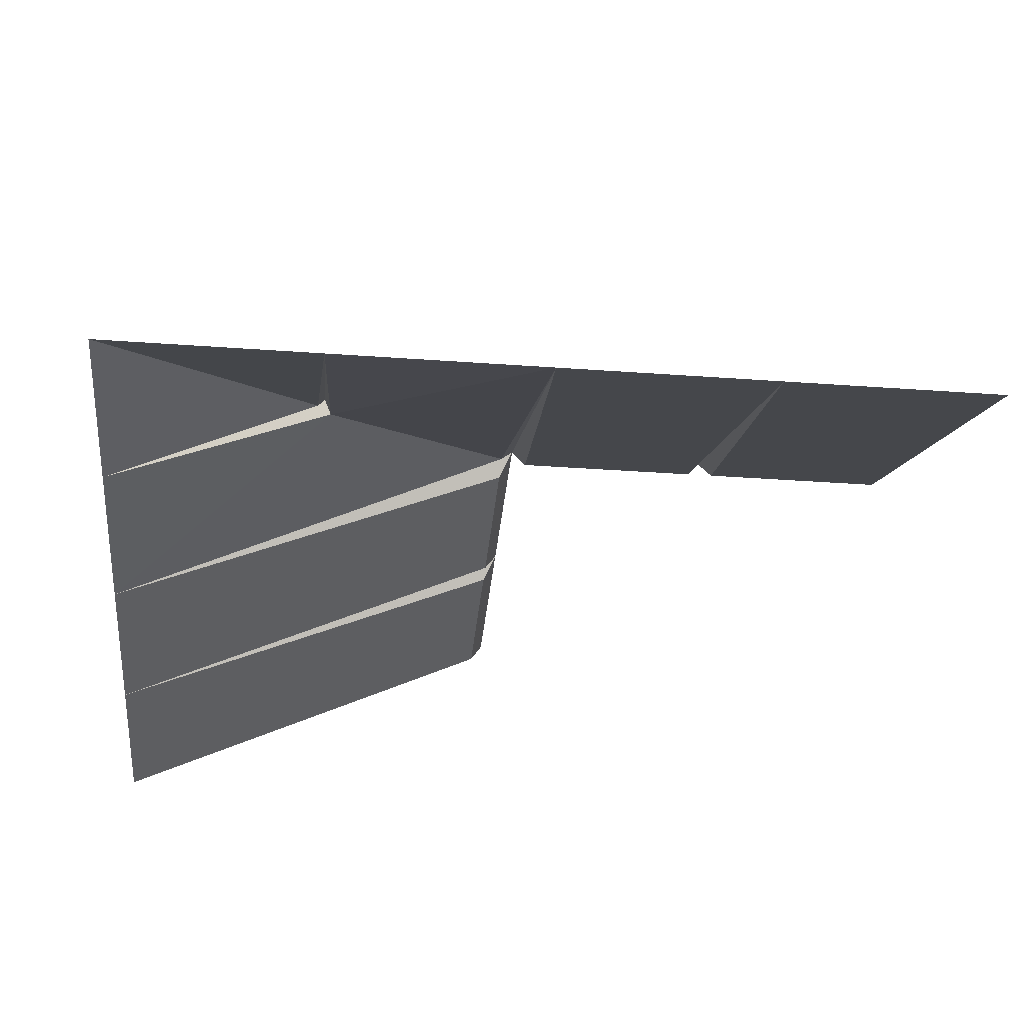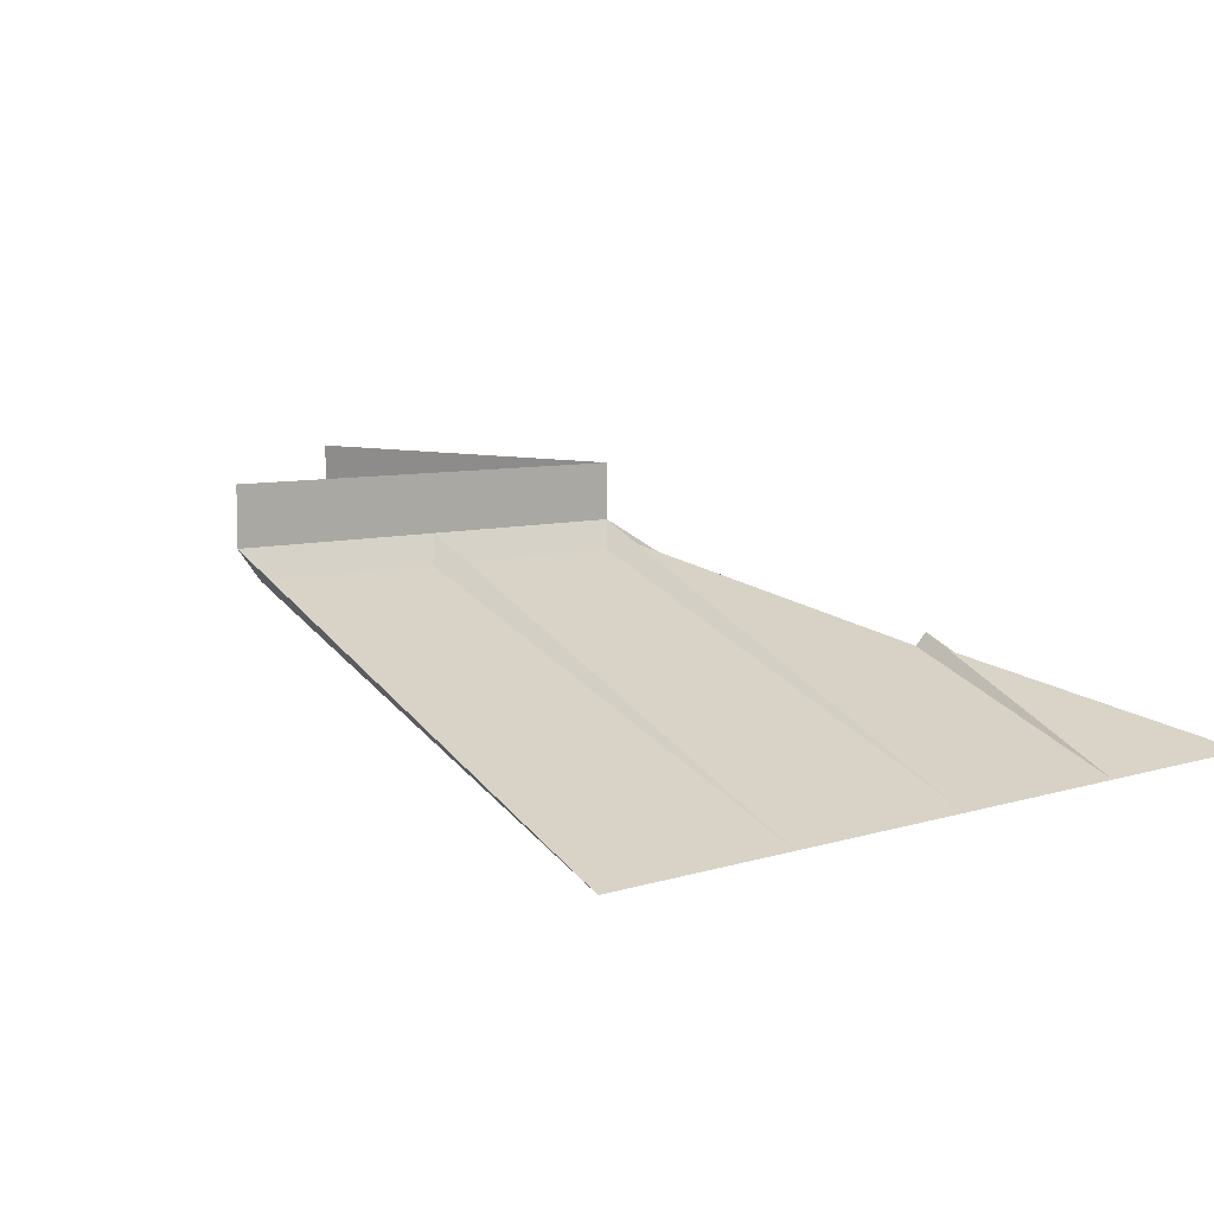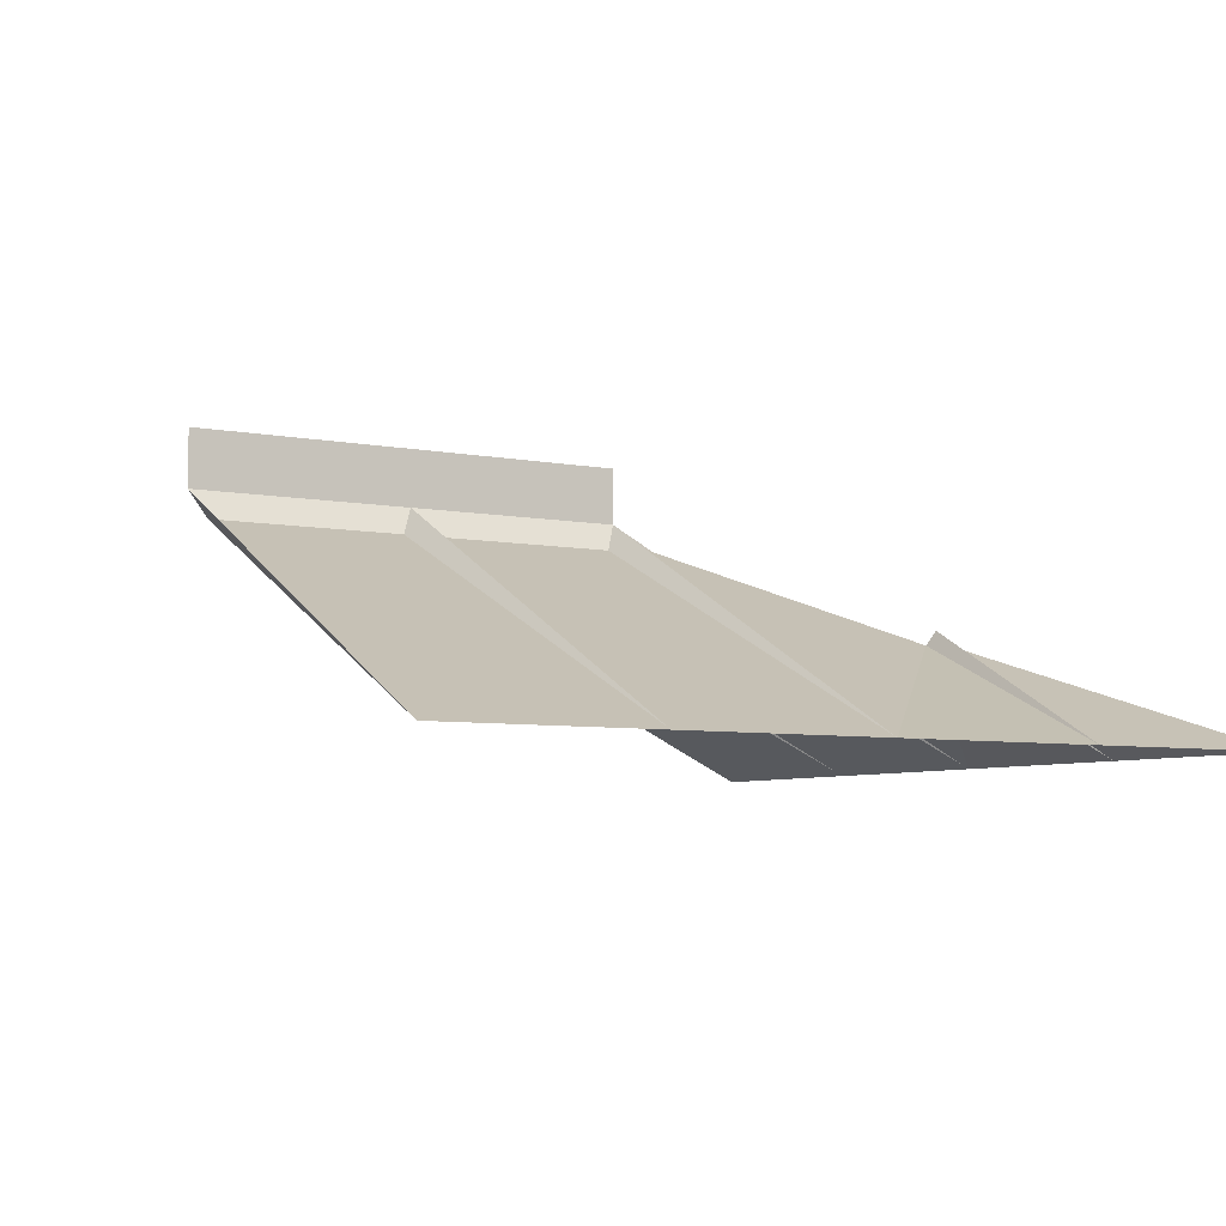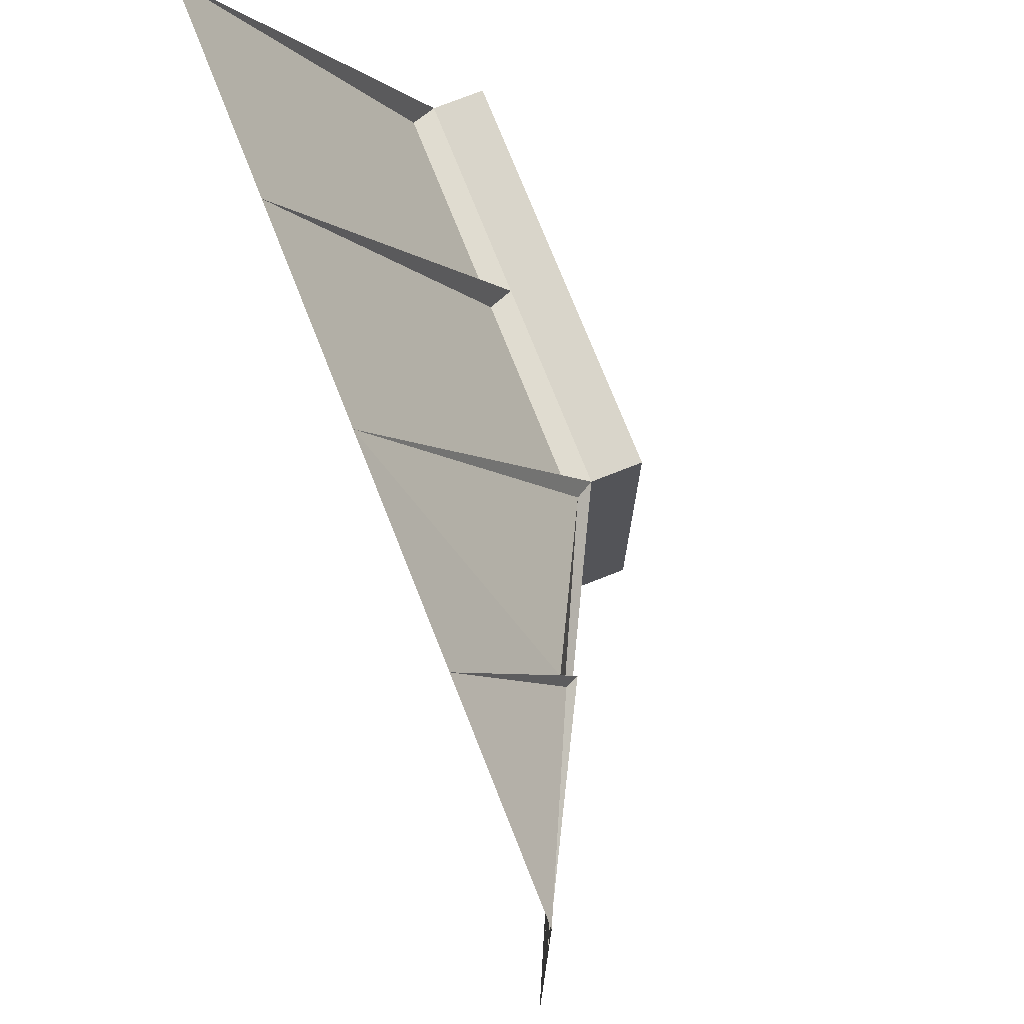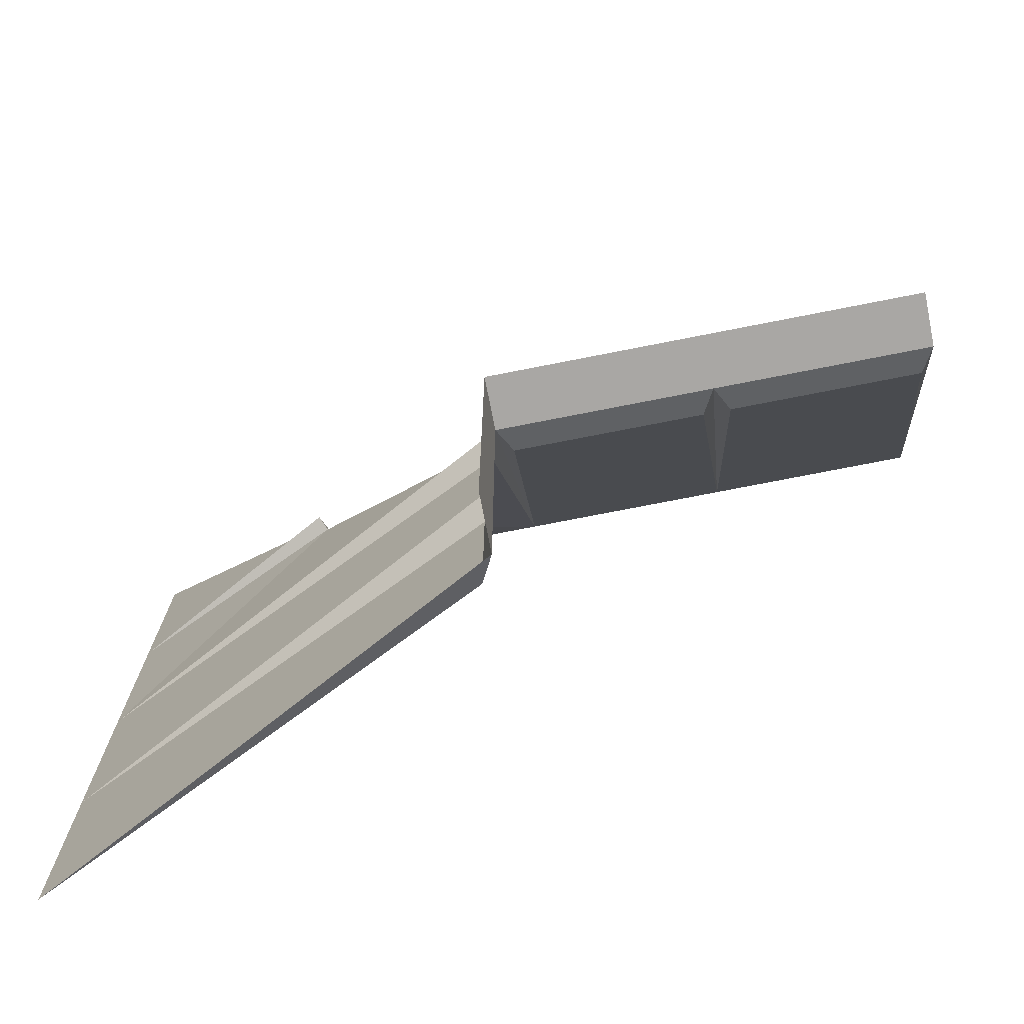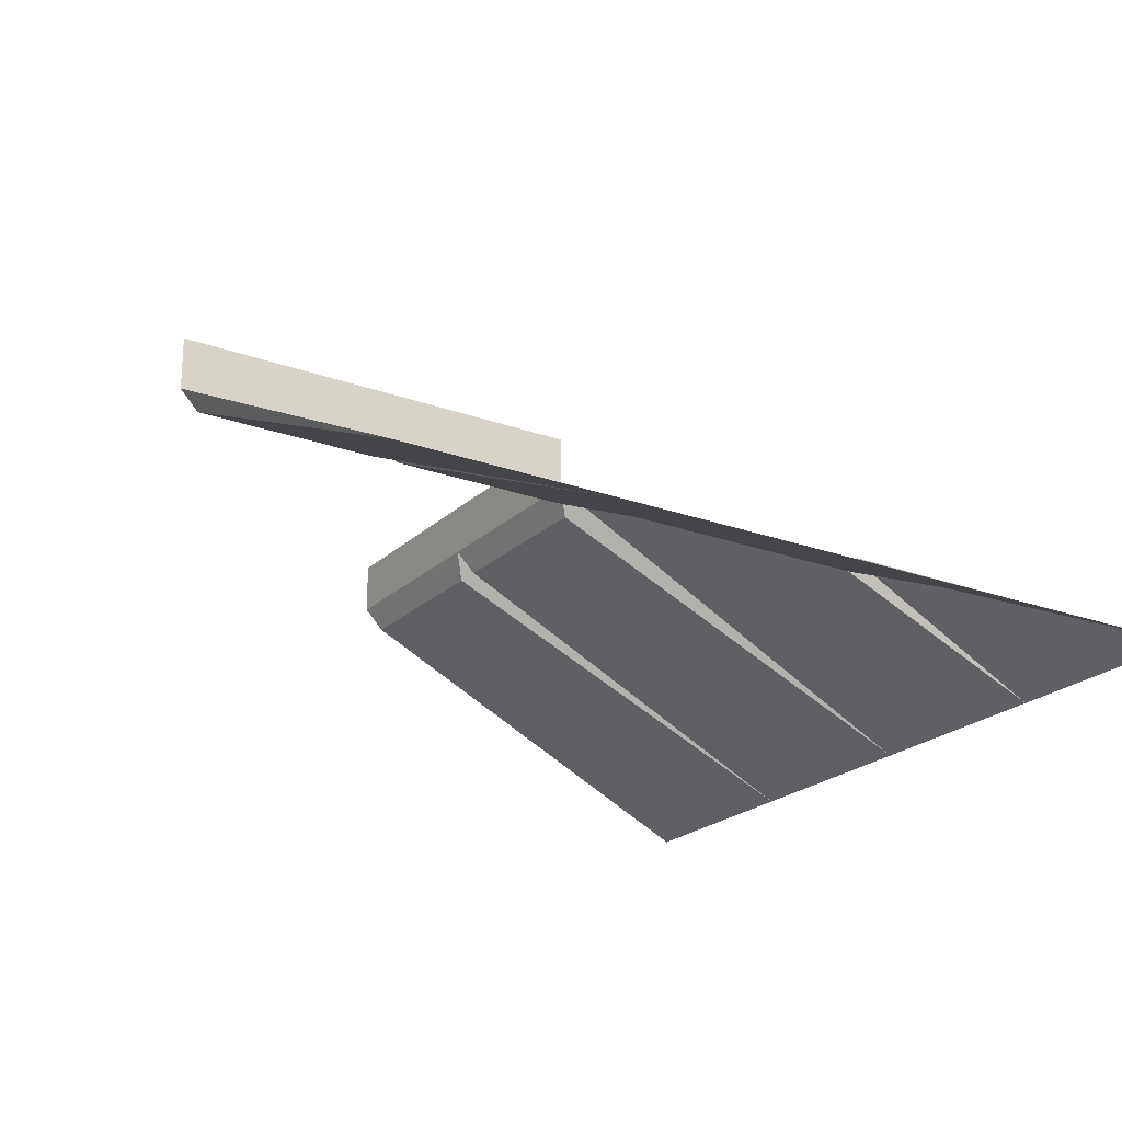
<metadata>
{"format":"obj","ext":"obj","renderer":"f3d","projection":"perspective","resolution":1024,"background":"white","views":[{"elev":-35.2,"azim":84.5,"up":"+Y"},{"elev":6.7,"azim":-44.4,"up":"+Y"},{"elev":-5.9,"azim":-31.8,"up":"+Y"},{"elev":74.4,"azim":68.4,"up":"+Z"},{"elev":-74.7,"azim":-168.9,"up":"+Z"},{"elev":-22.0,"azim":-32.5,"up":"+Y"}]}
</metadata>
<code>
v 0 0.1328 0
v 0 0.07031 0
v -0.5 0.1328 0
v -0.25 0.07031 0
v -0.5 0.07031 0
v -0.2656 0.03906 0.01562
v -0.4844 0.03906 0.01562
v -0.5 -0.1875 0.5
v -0.25 -0.1875 0.5
v -0.2344 0.03906 0.01562
v 0 -0.1875 0.5
v -0.01562 0.03906 0.01562
v 0.01562 0.04688 0.01562
v 0.2422 -0.07031 0.2422
v 0.25 -0.1875 0.5
v 0.25 -0.05469 0.25
v 0.2578 -0.07031 0.2578
v 0.5 -0.1875 0.5
v 0.5 -0.1875 0.25
v 0.5 -0.1875 0
v 0.01562 0.03906 -0.01562
v 0.5 -0.1875 -0.25
v 0.01562 0.03906 -0.2344
v 0 0.07031 -0.25
v 0.01562 0.03906 -0.2656
v 0.5 -0.1875 -0.5
v 0.01562 0.03906 -0.4844
v 0 0.07031 -0.5
v 0 0.1328 -0.5
f 1 2 3
f 3 2 4
f 3 4 5
f 28 24 29
f 29 24 2
f 29 2 1
f 5 4 6
f 5 6 7
f 5 7 8
f 9 6 4
f 9 4 10
f 11 12 2
f 11 2 13
f 15 14 16
f 15 16 17
f 19 17 16
f 19 16 14
f 20 13 2
f 20 2 21
f 22 23 24
f 22 24 25
f 26 27 28
f 28 27 24
f 12 10 4
f 12 4 2
f 27 25 24
f 23 21 2
f 23 2 24
f 8 7 9
f 9 7 6
f 9 10 11
f 11 10 12
f 11 13 14
f 11 14 15
f 15 17 18
f 18 17 19
f 19 14 20
f 20 14 13
f 20 21 22
f 22 21 23
f 22 25 26
f 26 25 27

</code>
